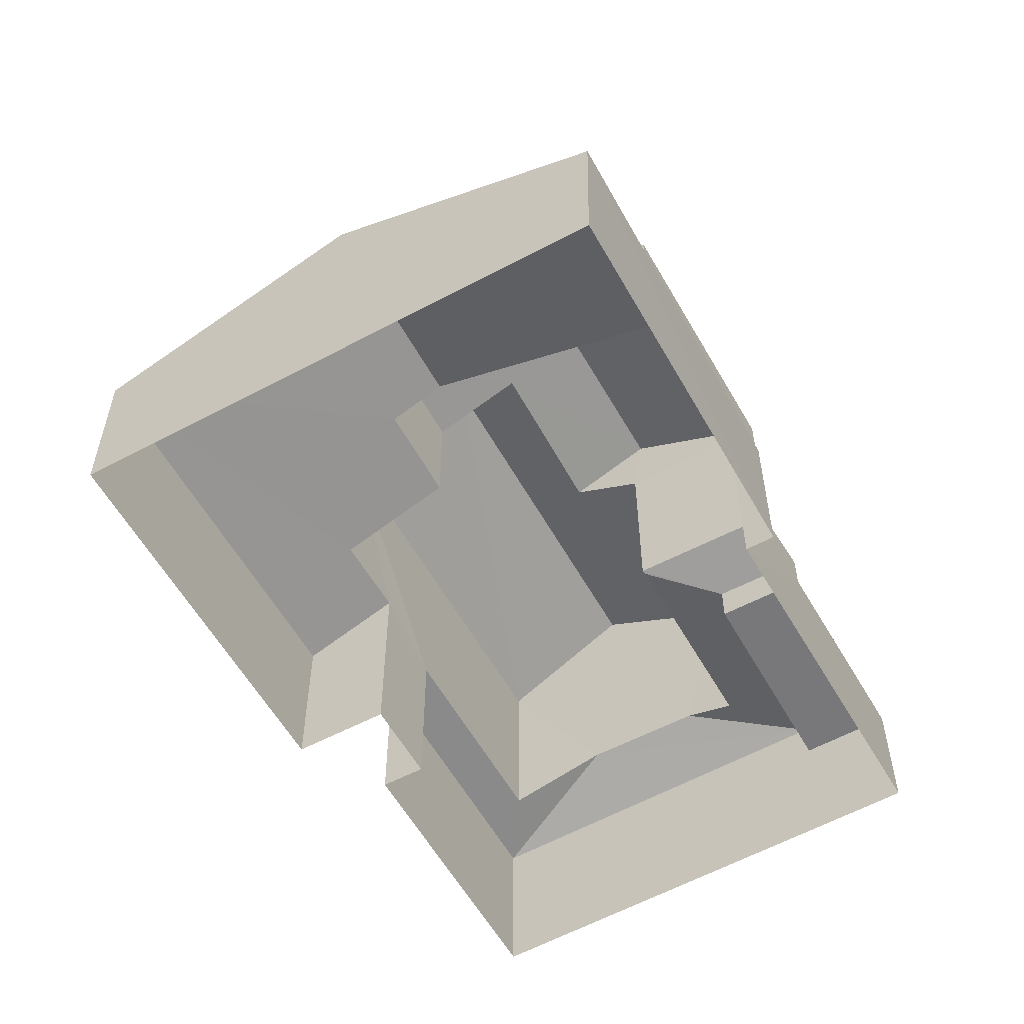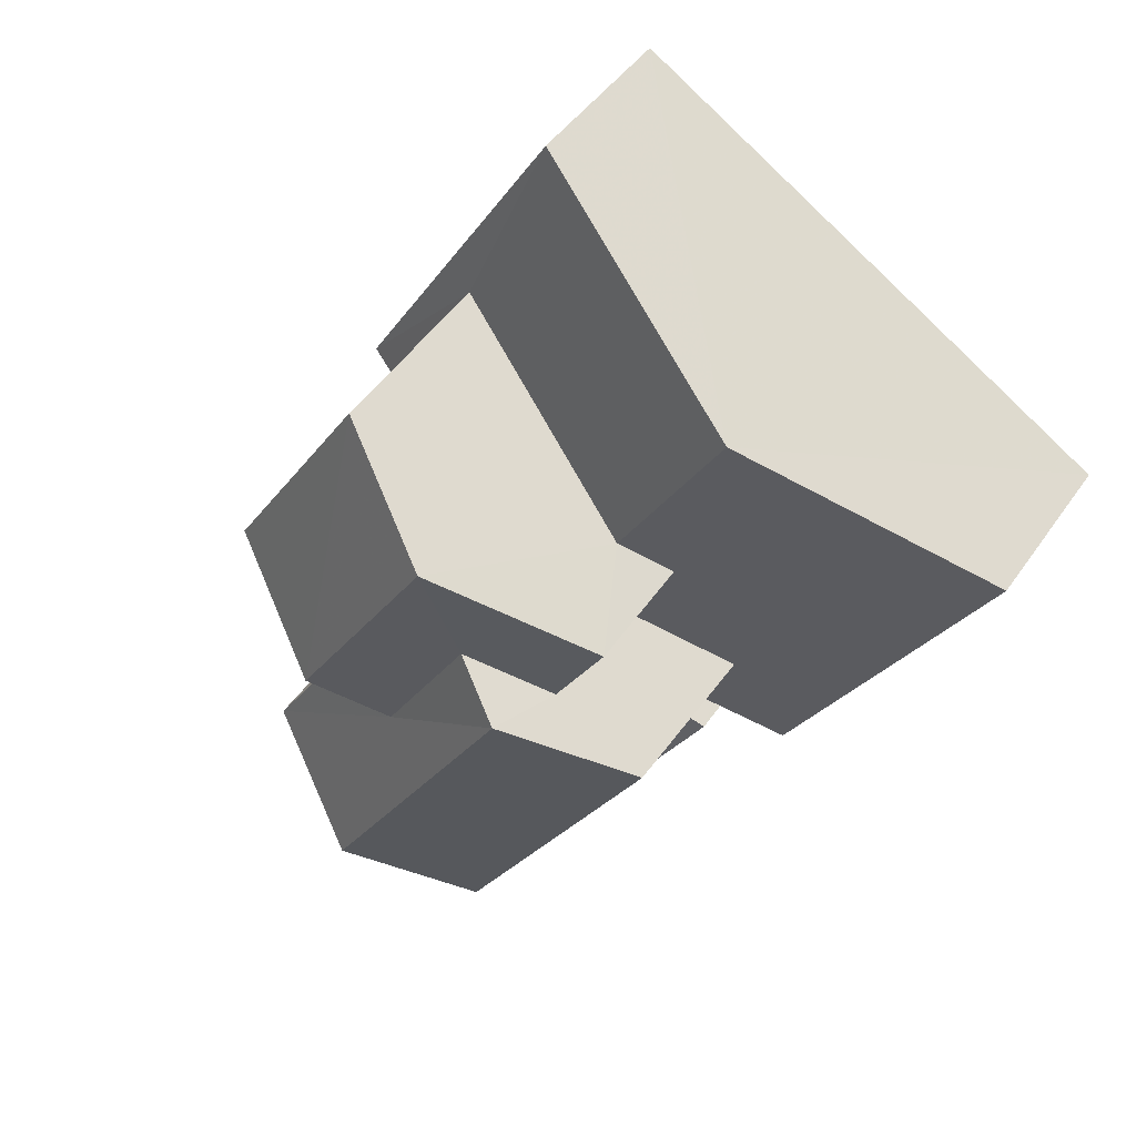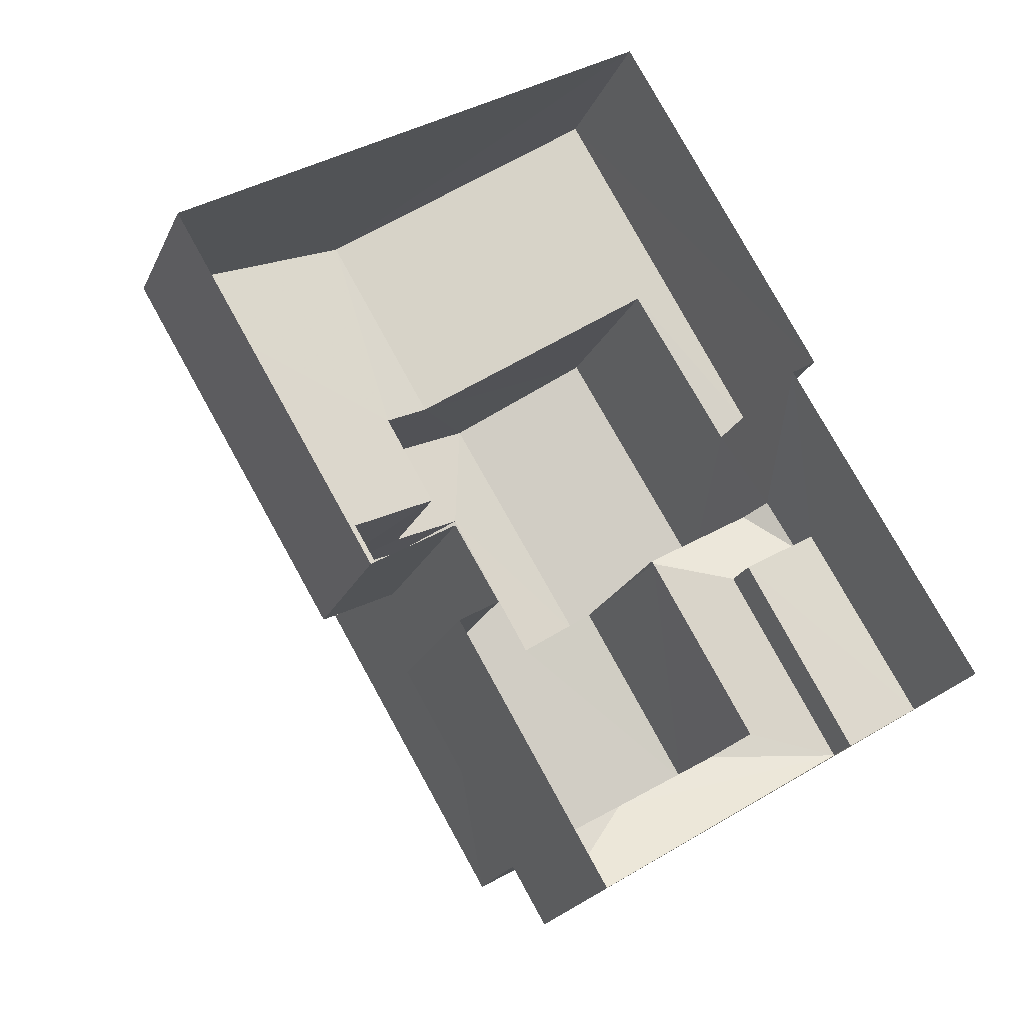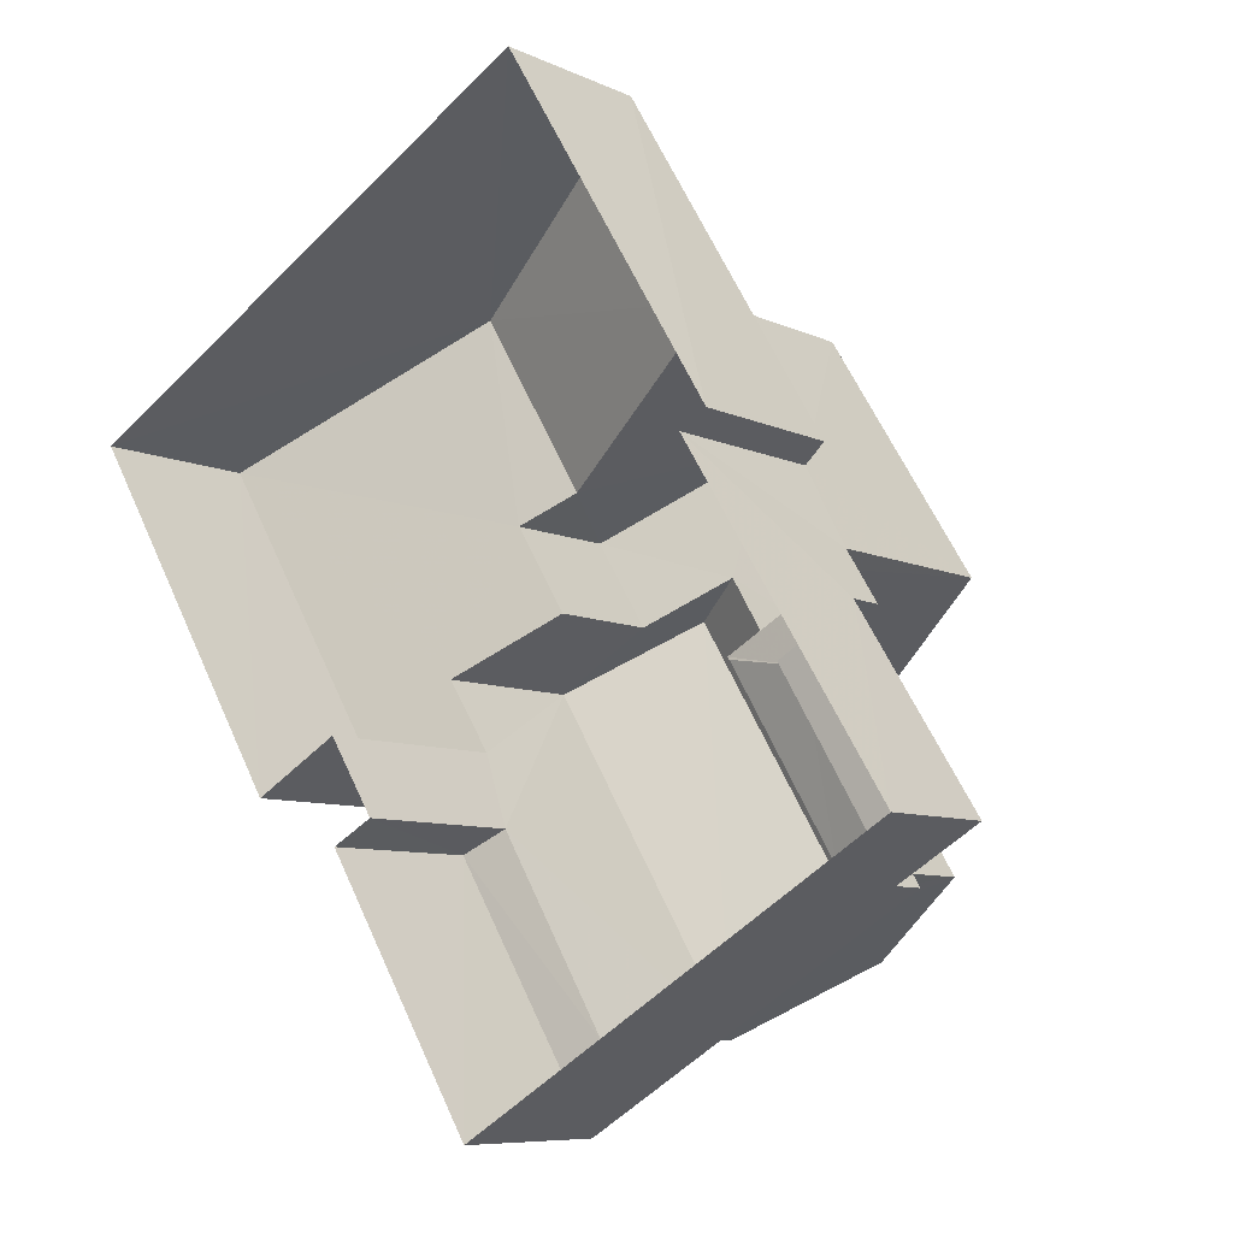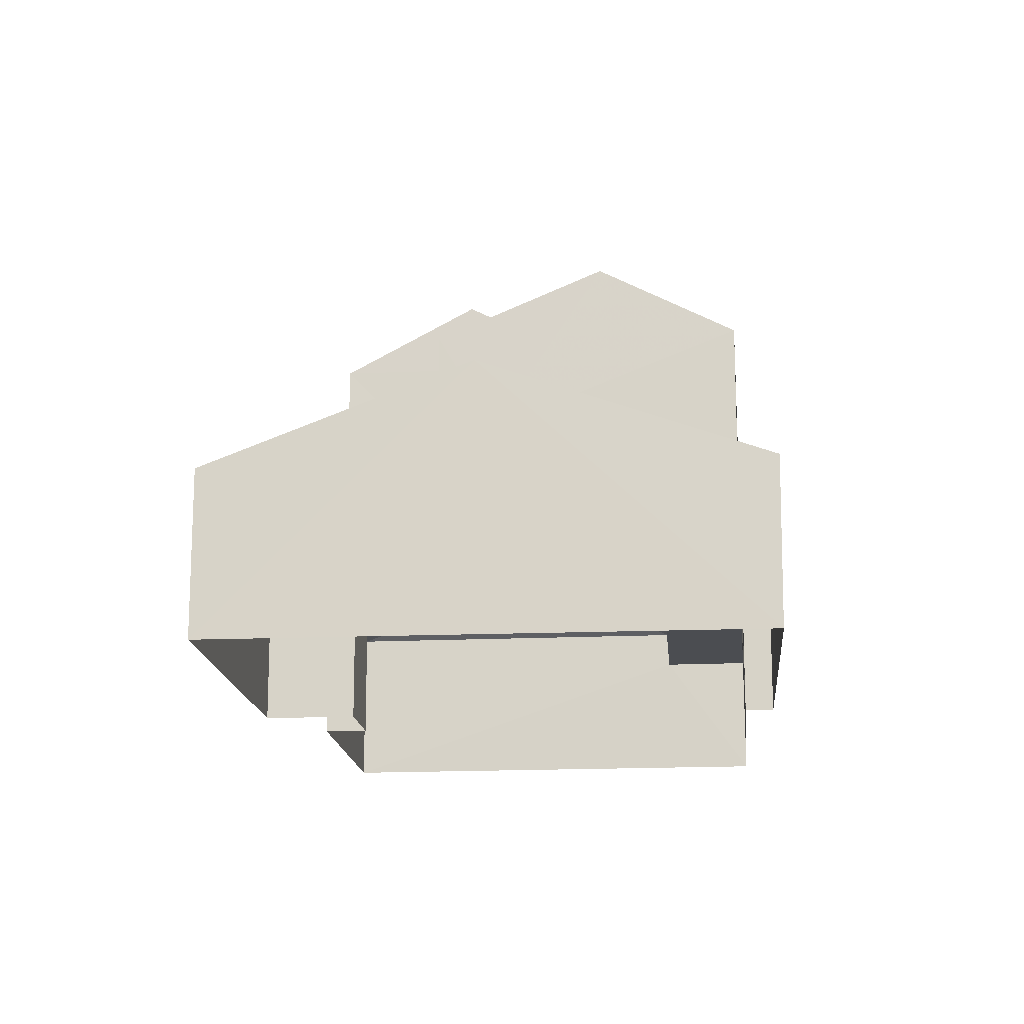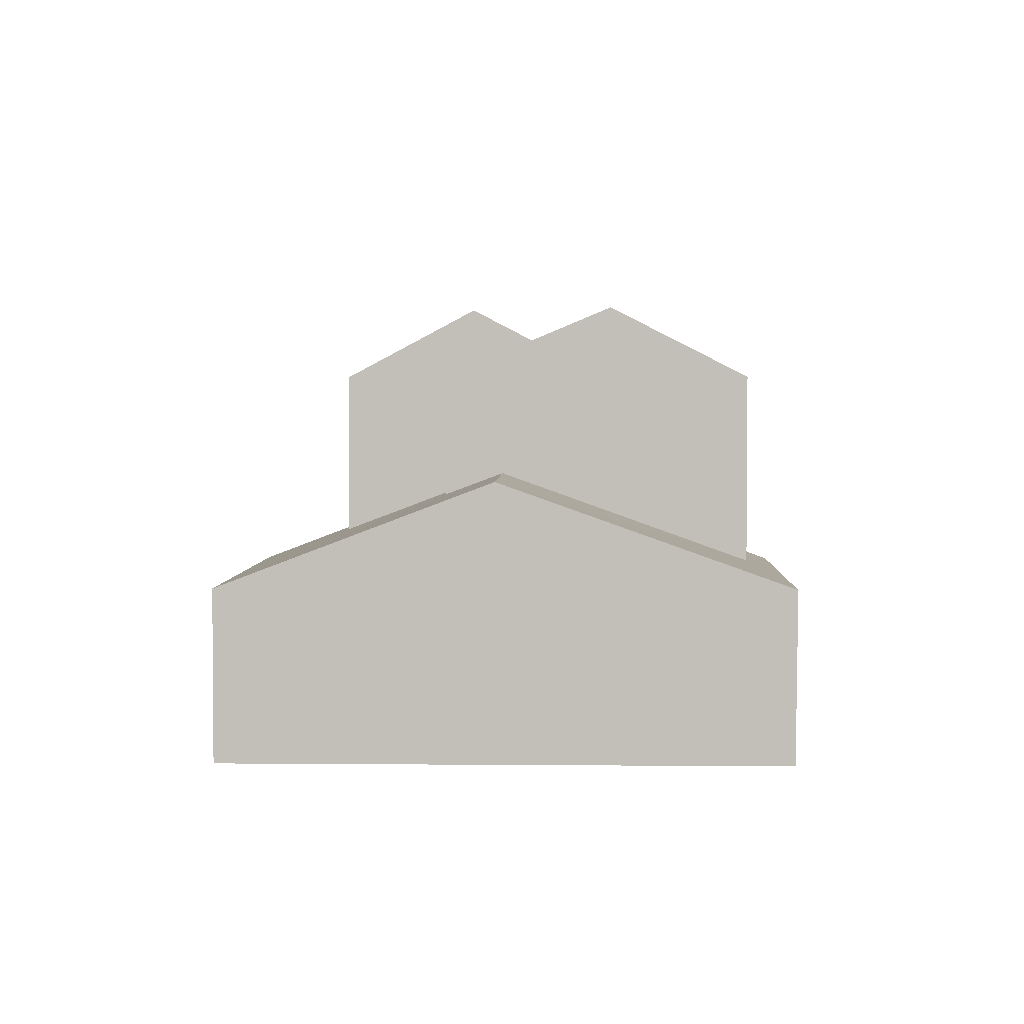
<metadata>
{"format":"obj","ext":"obj","renderer":"f3d","projection":"perspective","resolution":1024,"background":"white","views":[{"elev":-57.5,"azim":178.2,"up":"+Z"},{"elev":47.5,"azim":32.7,"up":"+Y"},{"elev":-21.8,"azim":160.5,"up":"+Y"},{"elev":-7.9,"azim":-142.7,"up":"+Y"},{"elev":-15.9,"azim":154.0,"up":"+Z"},{"elev":3.3,"azim":151.0,"up":"+Z"}]}
</metadata>
<code>
v -3.12e+05 4.289e+04 22.34
v -3.12e+05 4.289e+04 22.34
v -3.12e+05 4.289e+04 22.33
v -3.12e+05 4.29e+04 22.34
v -3.12e+05 4.288e+04 22.33
v -3.12e+05 4.289e+04 22.33
v -3.12e+05 4.289e+04 22.33
v -3.12e+05 4.289e+04 22.33
v -3.12e+05 4.289e+04 22.34
v -3.12e+05 4.289e+04 22.34
v -3.12e+05 4.289e+04 25.47
v -3.12e+05 4.289e+04 25.49
v -3.12e+05 4.289e+04 25.18
v -3.12e+05 4.289e+04 25.49
v -3.12e+05 4.289e+04 25.18
v -3.12e+05 4.289e+04 25.18
v -3.12e+05 4.289e+04 26.91
v -3.12e+05 4.289e+04 26.92
v -3.12e+05 4.289e+04 25.38
v -3.12e+05 4.289e+04 25.37
v -3.12e+05 4.289e+04 25.18
v -3.12e+05 4.29e+04 25.19
v -3.12e+05 4.289e+04 25.18
v -3.12e+05 4.288e+04 25.33
v -3.12e+05 4.288e+04 25.18
v -3.12e+05 4.288e+04 25.7
v -3.12e+05 4.289e+04 25.34
v -3.12e+05 4.289e+04 28.6
v -3.12e+05 4.289e+04 28.6
v -3.12e+05 4.289e+04 29.24
v -3.12e+05 4.289e+04 29.24
v -3.12e+05 4.289e+04 29.83
v -3.12e+05 4.289e+04 29.82
v -3.12e+05 4.289e+04 28.6
v -3.12e+05 4.289e+04 28.6
v -3.12e+05 4.289e+04 28.6
v -3.12e+05 4.289e+04 28.6
v -3.12e+05 4.288e+04 29.81
v -3.12e+05 4.289e+04 29.82
v -3.12e+05 4.289e+04 25.18
v -3.12e+05 4.289e+04 25.68
v -3.12e+05 4.289e+04 25.81
v -3.12e+05 4.289e+04 25.18
v -3.12e+05 4.289e+04 25.81
v -3.12e+05 4.289e+04 26.53
v -3.12e+05 4.289e+04 26.54
v -3.12e+05 4.289e+04 25.19
v -3.12e+05 4.289e+04 24.54
v -3.12e+05 4.289e+04 24.53
v -3.12e+05 4.289e+04 24.53
v -3.12e+05 4.289e+04 24.54
v -3.12e+05 4.289e+04 25.47
v -3.12e+05 4.288e+04 28.6
v -3.12e+05 4.289e+04 28.6
f 1 2 3
f 1 4 2
f 5 6 7
f 8 5 7
f 9 10 4
f 6 9 7
f 7 9 1
f 4 1 9
f 11 12 13
f 13 14 15
f 13 12 14
f 14 16 15
f 17 18 19
f 20 19 21
f 21 19 22
f 19 18 22
f 23 24 25
f 25 24 26
f 27 24 23
f 28 29 30
f 31 30 32
f 32 30 33
f 30 29 33
f 34 35 32
f 33 34 32
f 36 37 31
f 37 38 31
f 31 39 30
f 31 38 39
f 40 26 41
f 40 25 26
f 42 43 44
f 45 44 46
f 17 46 18
f 44 43 47
f 18 46 47
f 46 44 47
f 48 49 50
f 48 51 49
f 41 52 40
f 52 13 40
f 52 11 13
f 39 53 54
f 39 38 53
f 29 46 17
f 29 17 33
f 17 34 33
f 17 19 34
f 25 50 5
f 5 50 6
f 25 40 50
f 6 50 49
f 50 40 13
f 48 50 13
f 45 29 28
f 45 46 29
f 37 52 41
f 38 37 26
f 38 26 53
f 26 24 53
f 37 41 26
f 37 36 11
f 37 11 52
f 36 12 11
f 7 23 8
f 7 27 23
f 44 54 42
f 1 42 27
f 7 1 27
f 27 54 53
f 27 53 24
f 42 54 27
f 9 21 10
f 9 20 21
f 48 13 15
f 51 48 15
f 47 3 2
f 47 43 3
f 43 42 1
f 3 43 1
f 22 4 10
f 21 22 10
f 44 45 54
f 54 28 39
f 39 28 30
f 45 28 54
f 6 51 9
f 6 49 51
f 20 9 16
f 34 19 20
f 34 20 35
f 16 51 15
f 20 16 35
f 9 51 16
f 14 35 16
f 35 36 32
f 32 36 31
f 12 36 14
f 14 36 35
f 47 2 18
f 2 4 18
f 4 22 18
f 23 5 8
f 23 25 5

</code>
